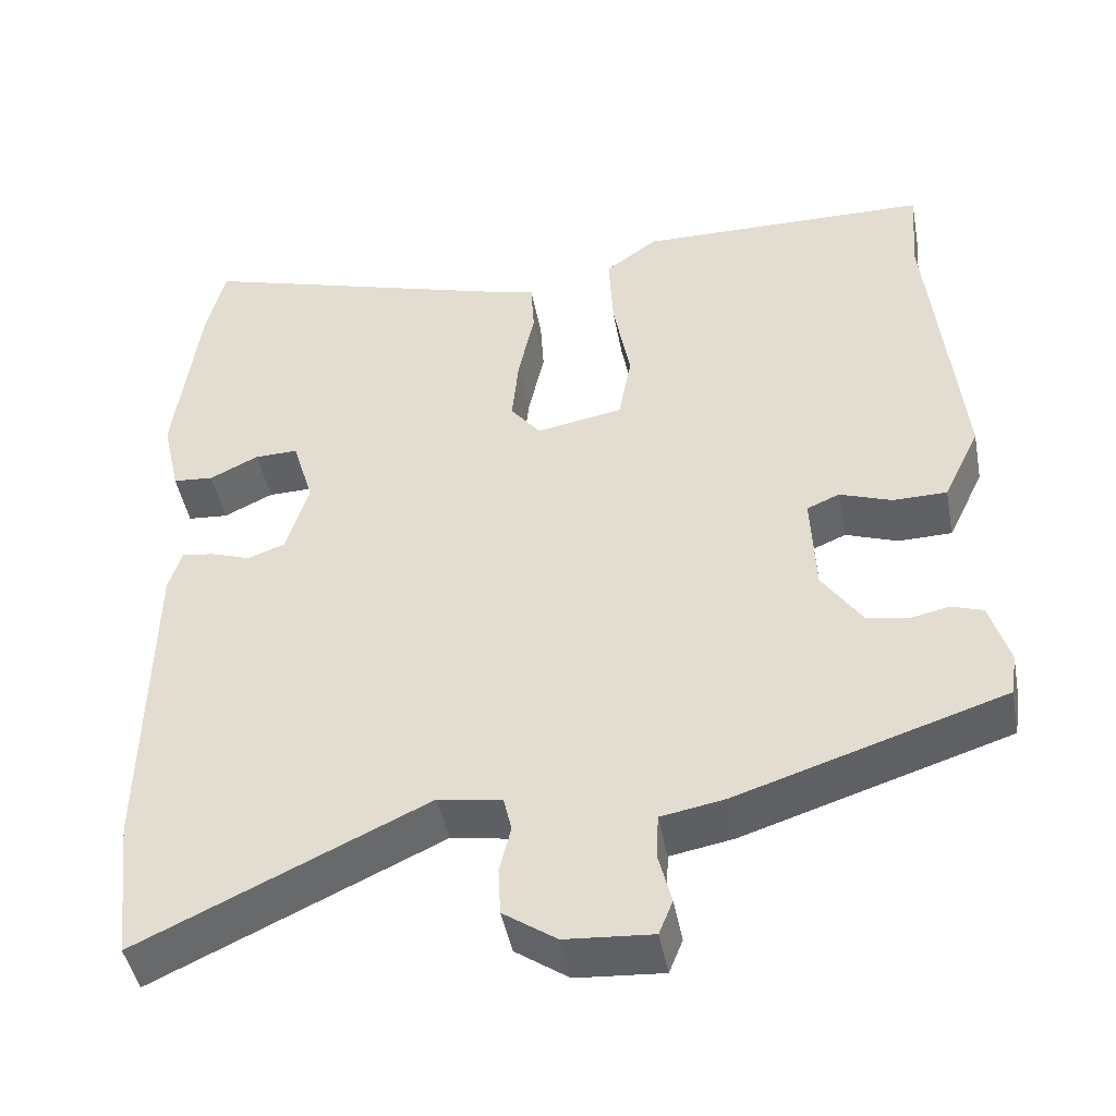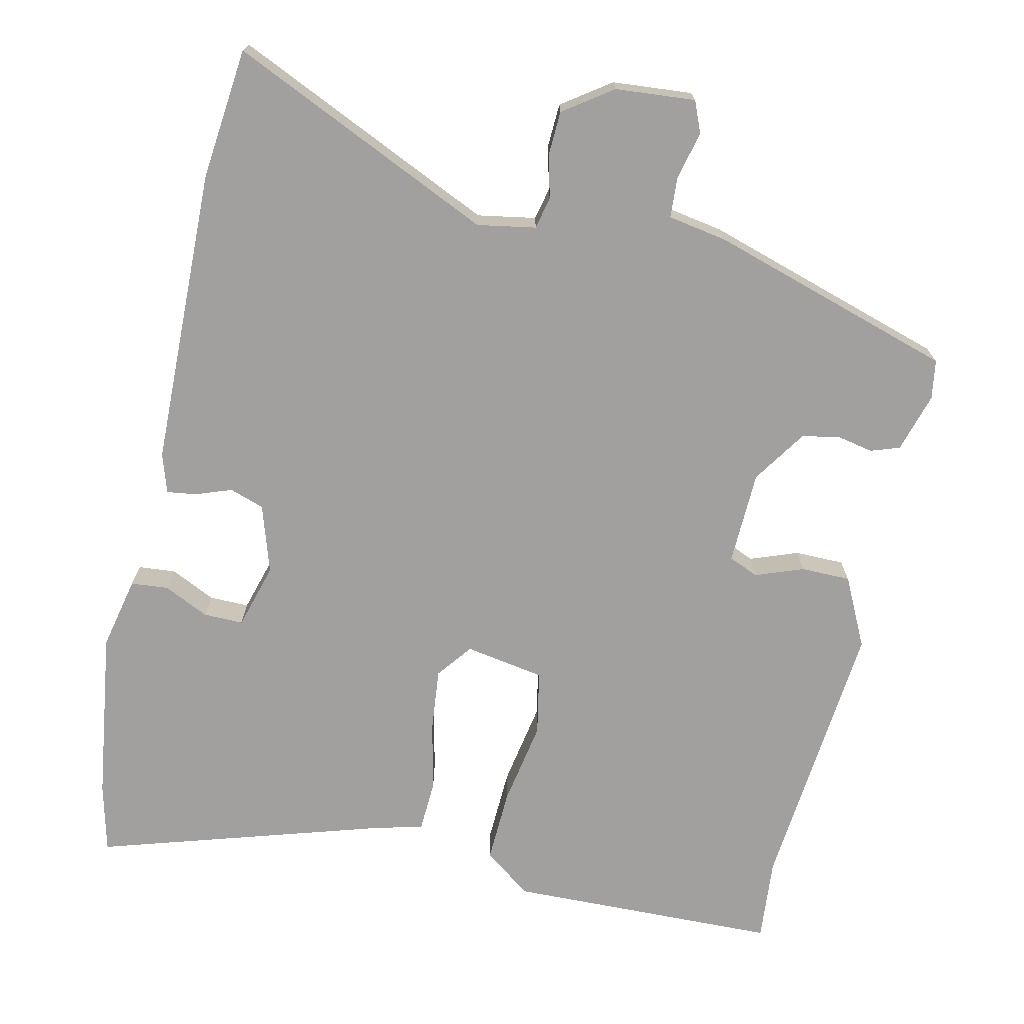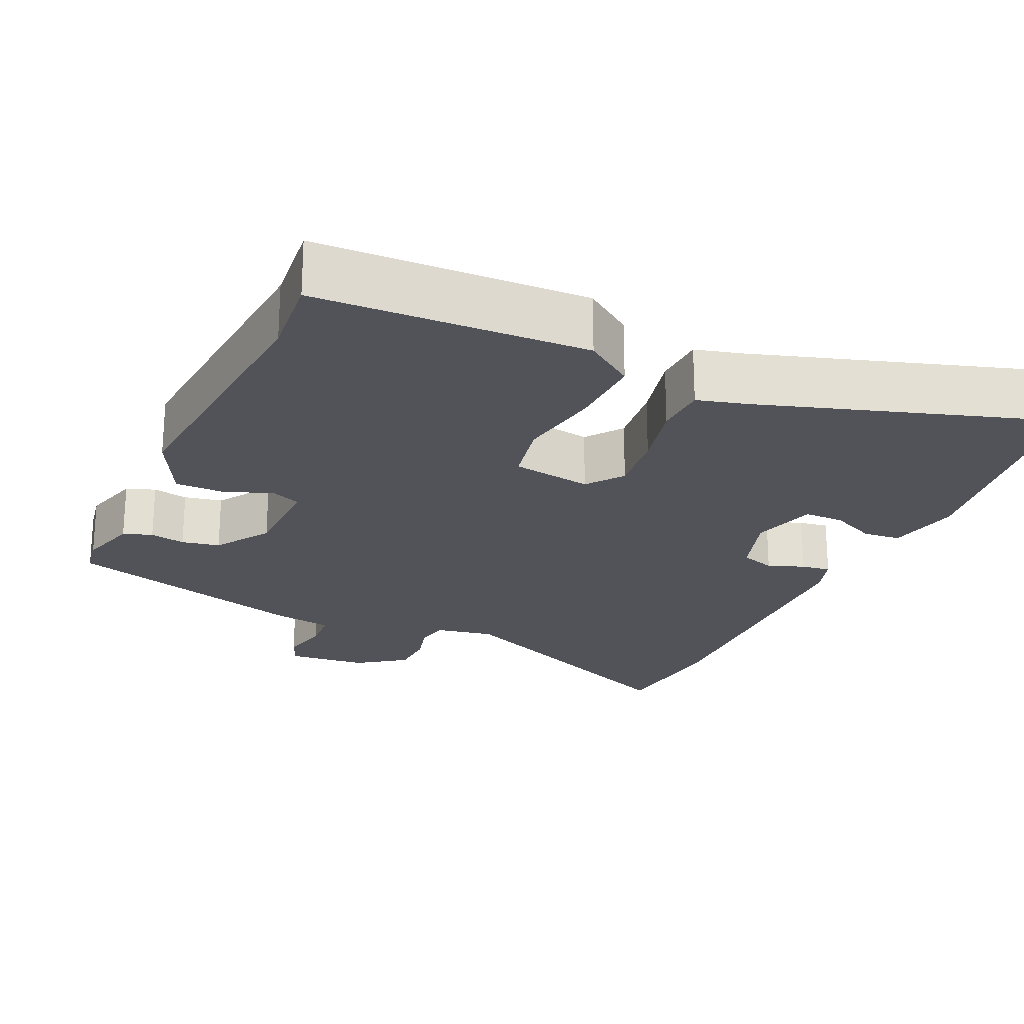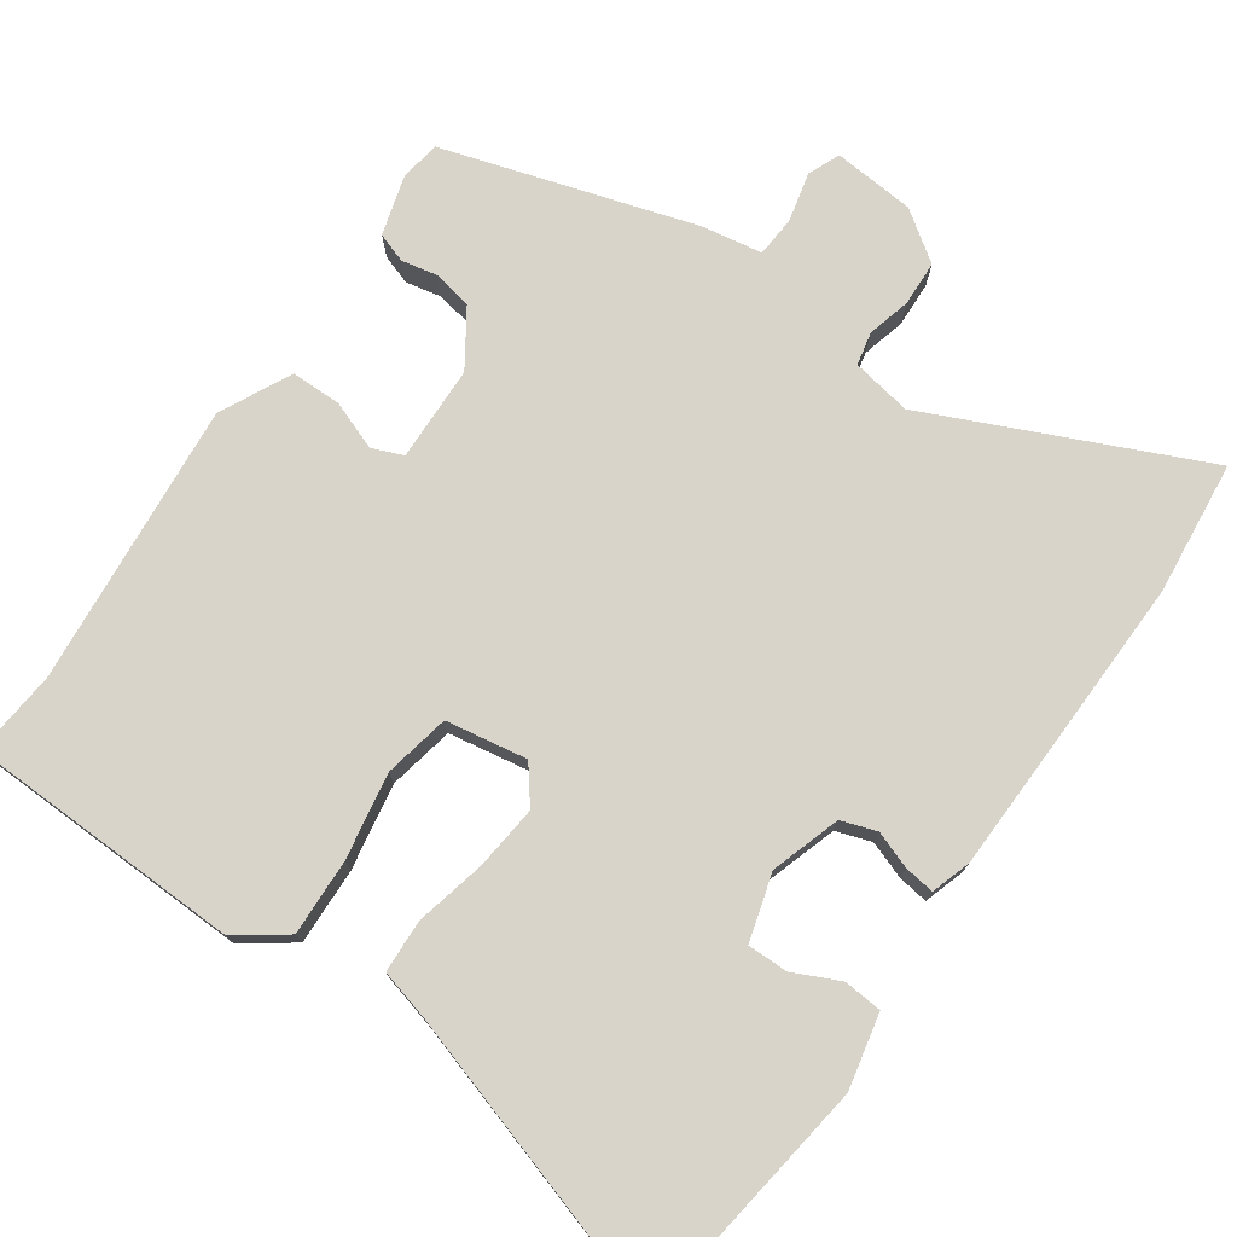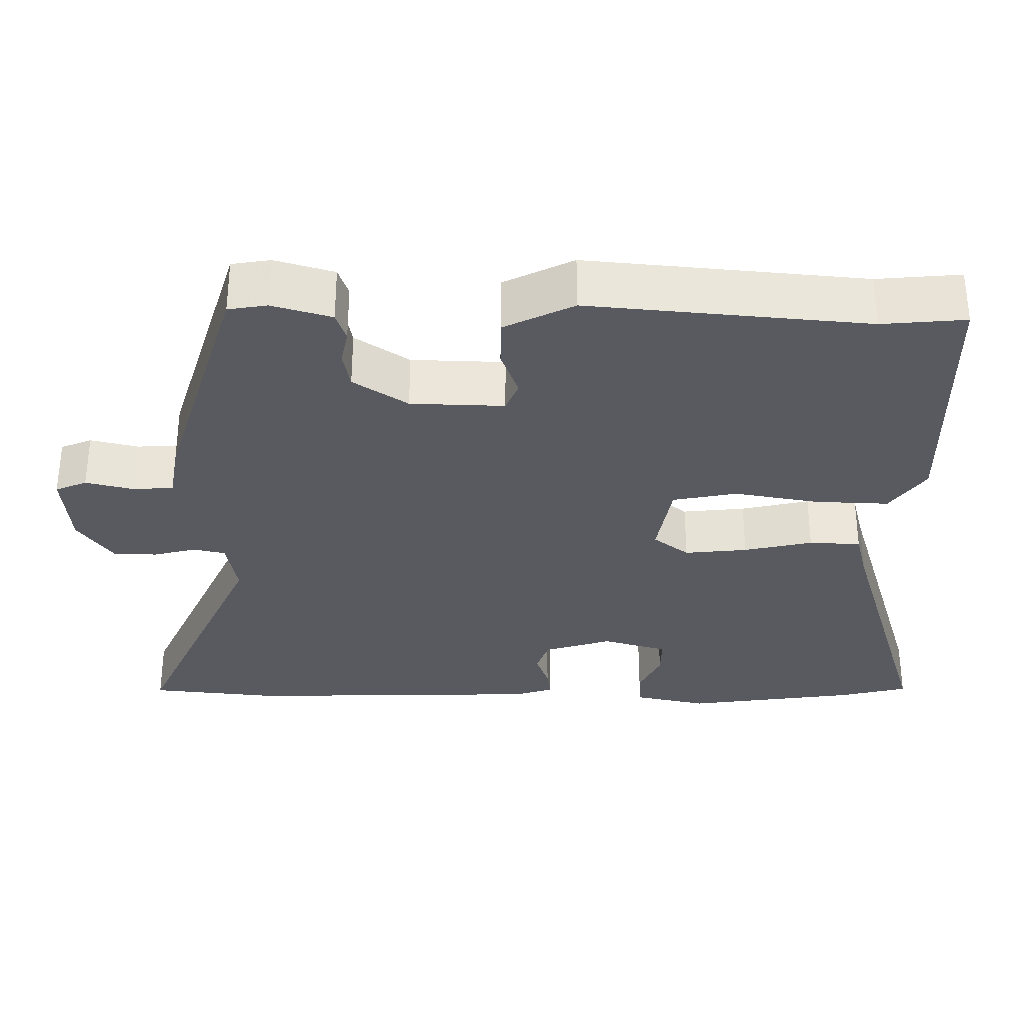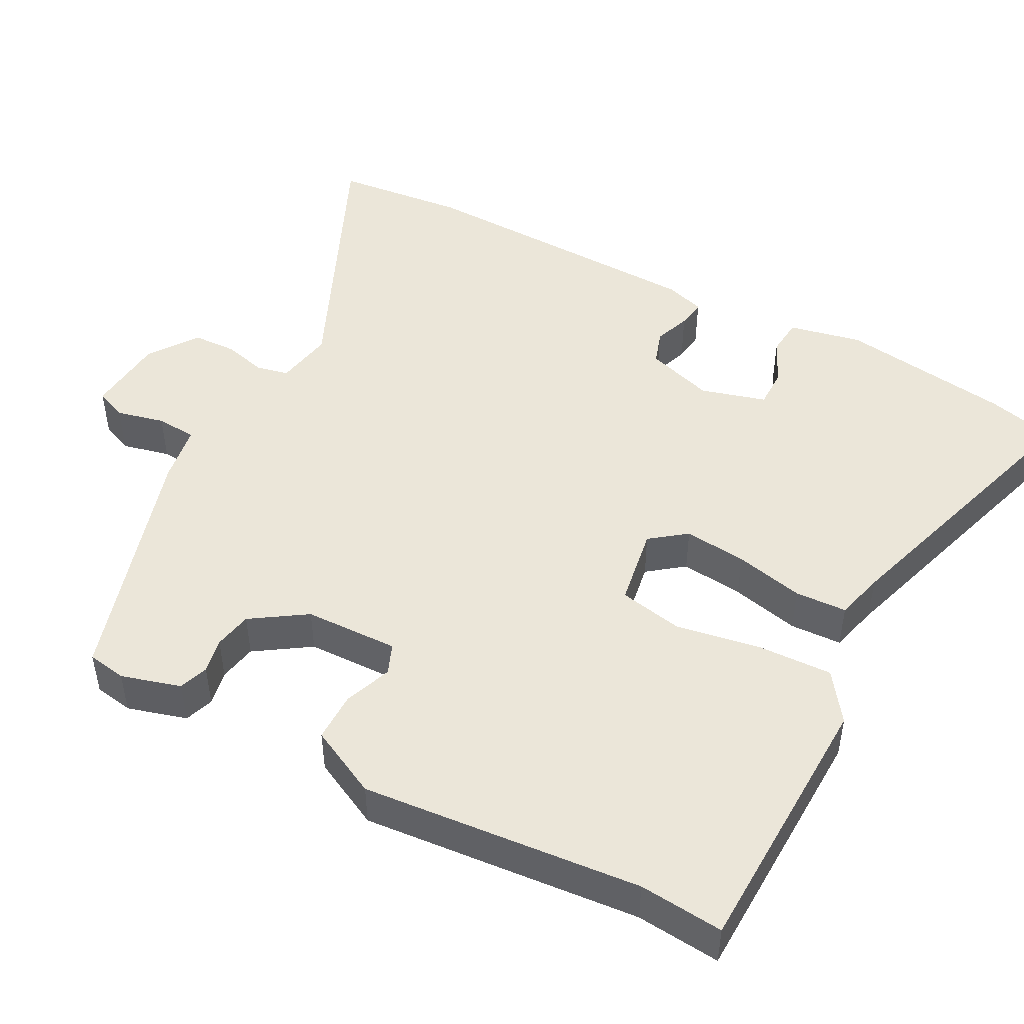
<metadata>
{"format":"obj","ext":"obj","renderer":"f3d","projection":"perspective","resolution":1024,"background":"white","views":[{"elev":-45.6,"azim":-169.3,"up":"+Z"},{"elev":-71.8,"azim":167.9,"up":"+Y"},{"elev":-22.7,"azim":-23.5,"up":"+Y"},{"elev":75.4,"azim":35.5,"up":"+Y"},{"elev":-31.9,"azim":-90.0,"up":"+Y"},{"elev":47.7,"azim":-61.3,"up":"+Y"}]}
</metadata>
<code>
v 0.507 0.07 -0.44
v 0.487 0.07 -0.615
v 0.136 0.07 -0.452
v 0.058 0.07 -0.465
v 0.048 0.07 -0.508
v 0.062 0.07 -0.565
v 0.059 0.07 -0.624
v -0.006 0.07 -0.669
v -0.113 0.07 -0.677
v -0.13 0.07 -0.635
v -0.114 0.07 -0.571
v -0.117 0.07 -0.517
v -0.195 0.07 -0.503
v -0.522 0.07 -0.399
v -0.53 0.07 -0.347
v -0.506 0.07 -0.268
v -0.467 0.07 -0.255
v -0.42 0.07 -0.265
v -0.369 0.07 -0.256
v -0.32 0.07 -0.184
v -0.315 0.07 -0.059
v -0.355 0.07 -0.042
v -0.419 0.07 -0.065
v -0.485 0.07 -0.064
v -0.53 0.07 0.029
v -0.492 0.07 0.4
v -0.501 0.07 0.512
v -0.14 0.07 0.518
v -0.076 0.07 0.471
v -0.081 0.07 0.371
v -0.102 0.07 0.259
v -0.086 0.07 0.173
v 0.02 0.07 0.154
v 0.057 0.07 0.201
v 0.049 0.07 0.285
v 0.029 0.07 0.377
v 0.033 0.07 0.446
v 0.098 0.07 0.462
v 0.482 0.07 0.576
v 0.504 0.07 0.484
v 0.534 0.07 0.254
v 0.512 0.07 0.157
v 0.462 0.07 0.153
v 0.402 0.07 0.182
v 0.349 0.07 0.183
v 0.323 0.07 0.096
v 0.351 0.07 0.005
v 0.397 0.07 -0.011
v 0.446 0.07 0.006
v 0.485 0.07 0.011
v 0.501 0.07 -0.041
v 0.507 0 -0.44
v 0.487 0 -0.615
v 0.136 0 -0.452
v 0.058 0 -0.465
v 0.048 0 -0.508
v 0.062 0 -0.565
v 0.059 0 -0.624
v -0.006 0 -0.669
v -0.113 0 -0.677
v -0.13 0 -0.635
v -0.114 0 -0.571
v -0.117 0 -0.517
v -0.195 0 -0.503
v -0.522 0 -0.399
v -0.53 0 -0.347
v -0.506 0 -0.268
v -0.467 0 -0.255
v -0.42 0 -0.265
v -0.369 0 -0.256
v -0.32 0 -0.184
v -0.315 0 -0.059
v -0.355 0 -0.042
v -0.419 0 -0.065
v -0.485 0 -0.064
v -0.53 0 0.029
v -0.492 0 0.4
v -0.501 0 0.512
v -0.14 0 0.518
v -0.076 0 0.471
v -0.081 0 0.371
v -0.102 0 0.259
v -0.086 0 0.173
v 0.02 0 0.154
v 0.057 0 0.201
v 0.049 0 0.285
v 0.029 0 0.377
v 0.033 0 0.446
v 0.098 0 0.462
v 0.482 0 0.576
v 0.504 0 0.484
v 0.534 0 0.254
v 0.512 0 0.157
v 0.462 0 0.153
v 0.402 0 0.182
v 0.349 0 0.183
v 0.323 0 0.096
v 0.351 0 0.005
v 0.397 0 -0.011
v 0.446 0 0.006
v 0.485 0 0.011
v 0.501 0 -0.041
f 1 2 3
f 51 1 3
f 50 51 3
f 49 50 3
f 48 49 3
f 47 48 3 4
f 46 47 4
f 45 46 4
f 42 43 44
f 41 42 44
f 40 41 44
f 39 40 44
f 38 39 44
f 38 44 45
f 37 38 45
f 36 37 45
f 35 36 45
f 34 35 45
f 33 34 45 4
f 29 30 31
f 28 29 31
f 27 28 31
f 26 27 31
f 26 31 32
f 25 26 32
f 24 25 32
f 23 24 32
f 22 23 32
f 21 22 32 33
f 16 17 18
f 15 16 18
f 14 15 18
f 13 14 18
f 12 13 18
f 12 18 19
f 9 10 11
f 8 9 11
f 7 8 11
f 6 7 11
f 5 6 11
f 5 11 12
f 4 5 12
f 33 4 12
f 21 33 12
f 20 21 12
f 12 19 20
f 54 53 52
f 54 52 102
f 54 102 101
f 54 101 100
f 54 100 99
f 55 54 99 98
f 55 98 97
f 55 97 96
f 95 94 93
f 95 93 92
f 95 92 91
f 95 91 90
f 95 90 89
f 96 95 89
f 96 89 88
f 96 88 87
f 96 87 86
f 96 86 85
f 55 96 85 84
f 82 81 80
f 82 80 79
f 82 79 78
f 82 78 77
f 83 82 77
f 83 77 76
f 83 76 75
f 83 75 74
f 83 74 73
f 84 83 73 72
f 69 68 67
f 69 67 66
f 69 66 65
f 69 65 64
f 69 64 63
f 70 69 63
f 62 61 60
f 62 60 59
f 62 59 58
f 62 58 57
f 62 57 56
f 63 62 56
f 63 56 55
f 63 55 84
f 63 84 72
f 63 72 71
f 71 70 63
f 1 52 53 2
f 2 53 54 3
f 3 54 55 4
f 4 55 56 5
f 5 56 57 6
f 6 57 58 7
f 7 58 59 8
f 8 59 60 9
f 9 60 61 10
f 10 61 62 11
f 11 62 63 12
f 12 63 64 13
f 13 64 65 14
f 14 65 66 15
f 15 66 67 16
f 16 67 68 17
f 17 68 69 18
f 18 69 70 19
f 19 70 71 20
f 20 71 72 21
f 21 72 73 22
f 22 73 74 23
f 23 74 75 24
f 24 75 76 25
f 25 76 77 26
f 26 77 78 27
f 27 78 79 28
f 28 79 80 29
f 29 80 81 30
f 30 81 82 31
f 31 82 83 32
f 32 83 84 33
f 33 84 85 34
f 34 85 86 35
f 35 86 87 36
f 36 87 88 37
f 37 88 89 38
f 38 89 90 39
f 39 90 91 40
f 40 91 92 41
f 41 92 93 42
f 42 93 94 43
f 43 94 95 44
f 44 95 96 45
f 45 96 97 46
f 46 97 98 47
f 47 98 99 48
f 48 99 100 49
f 49 100 101 50
f 50 101 102 51
f 51 102 52 1

</code>
